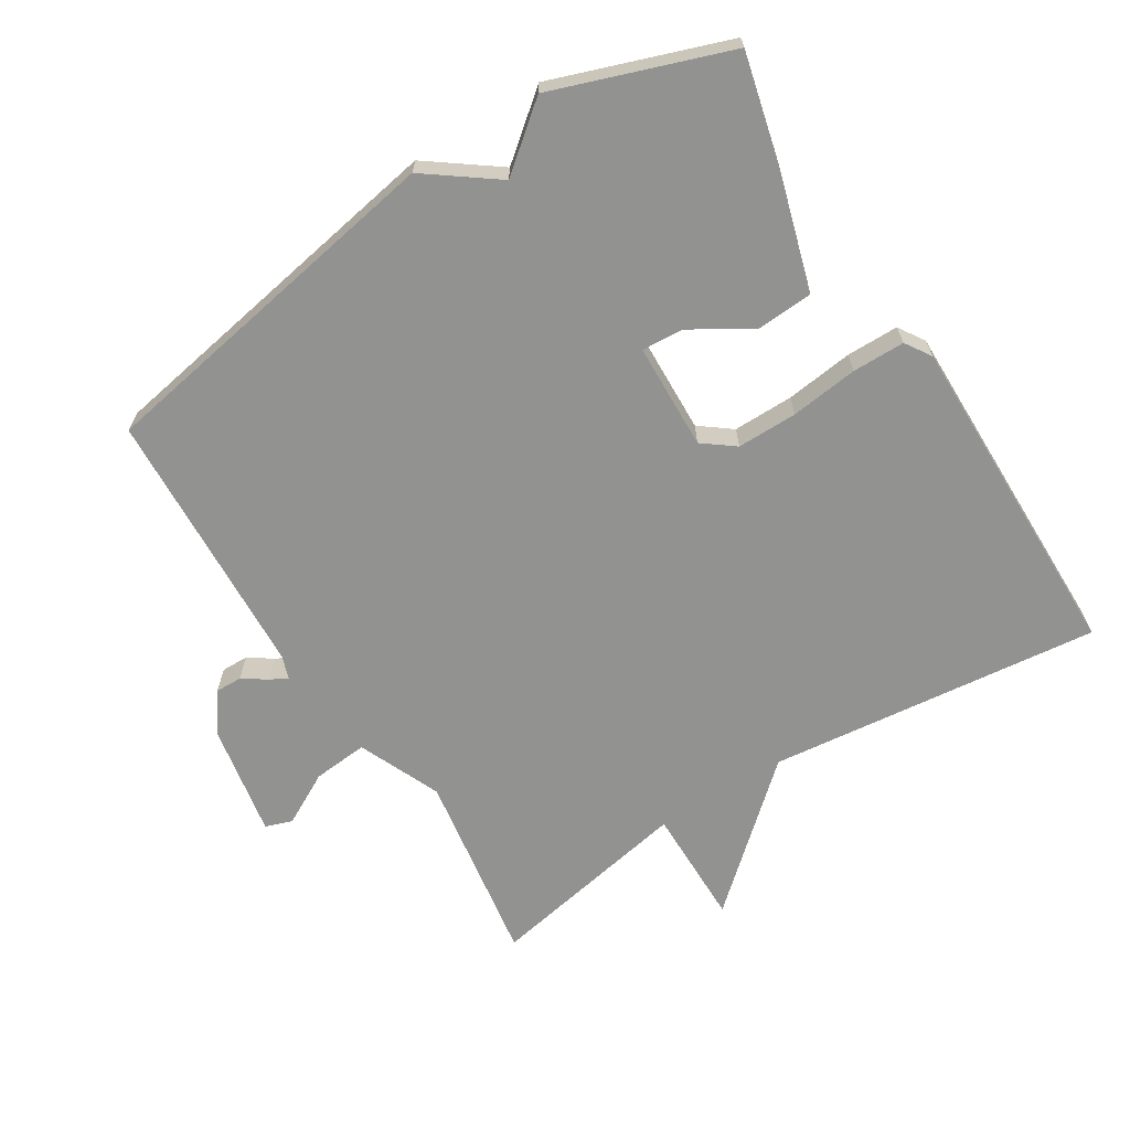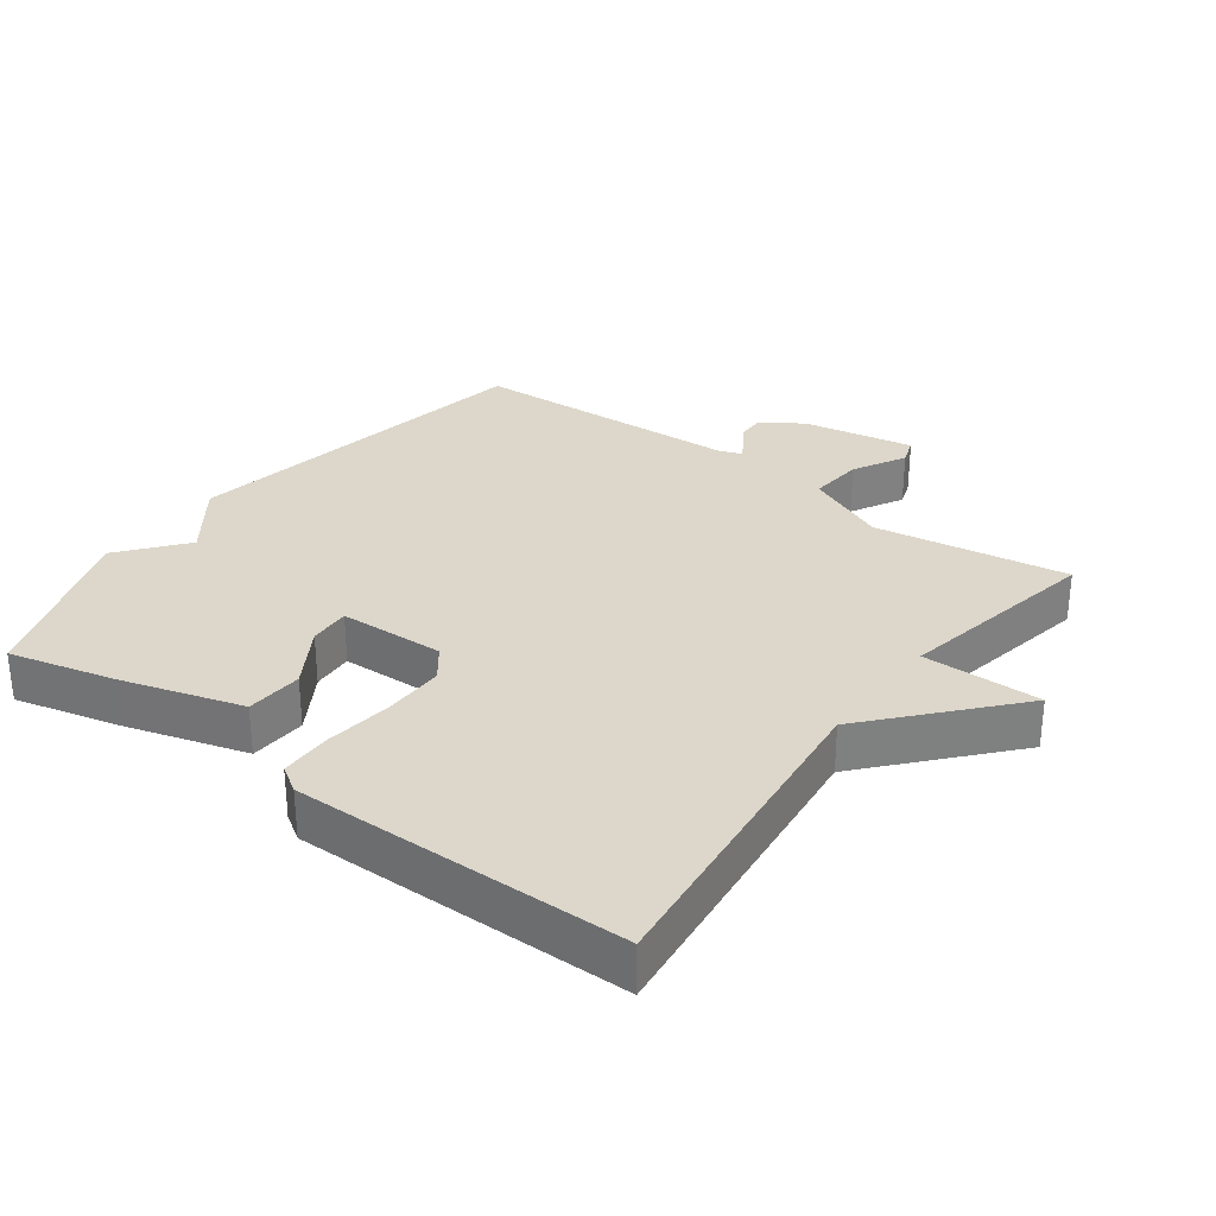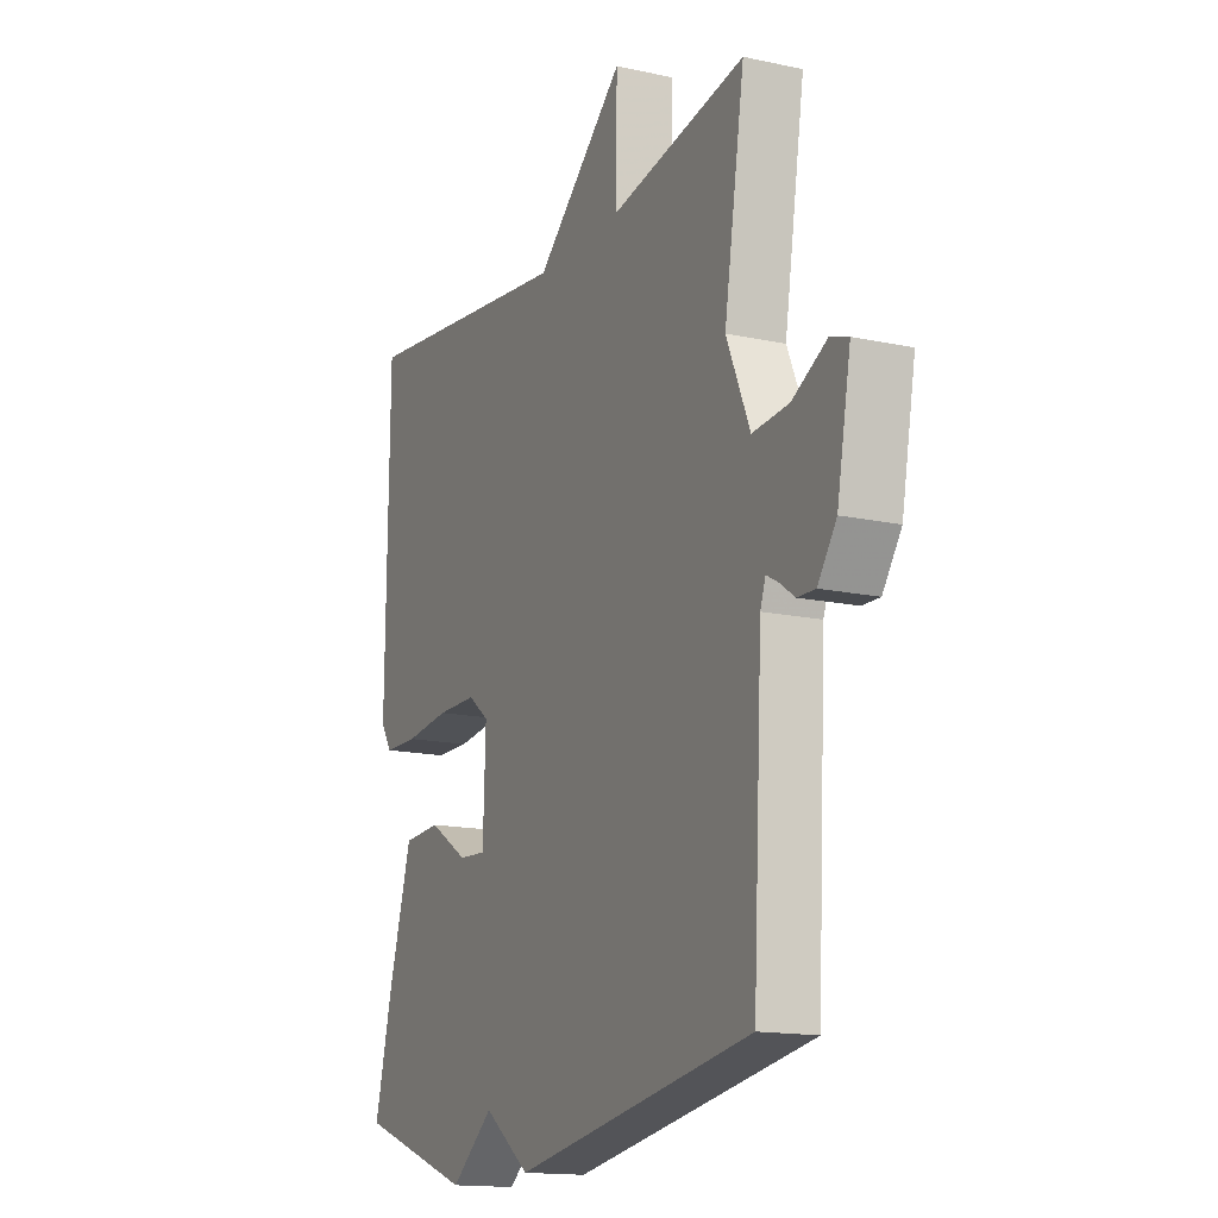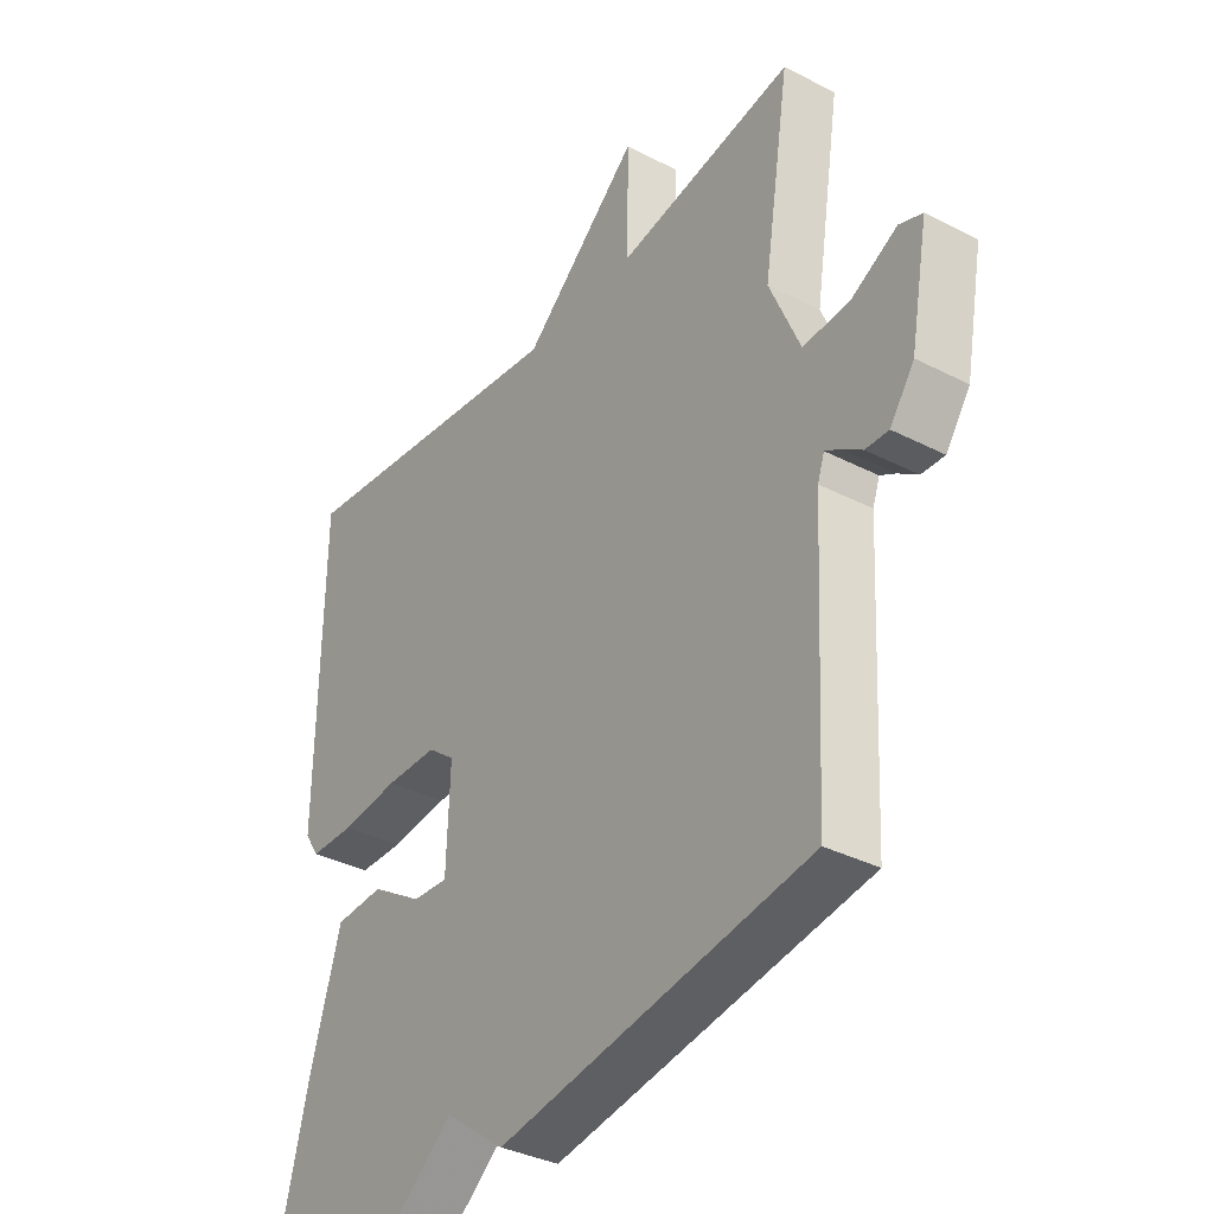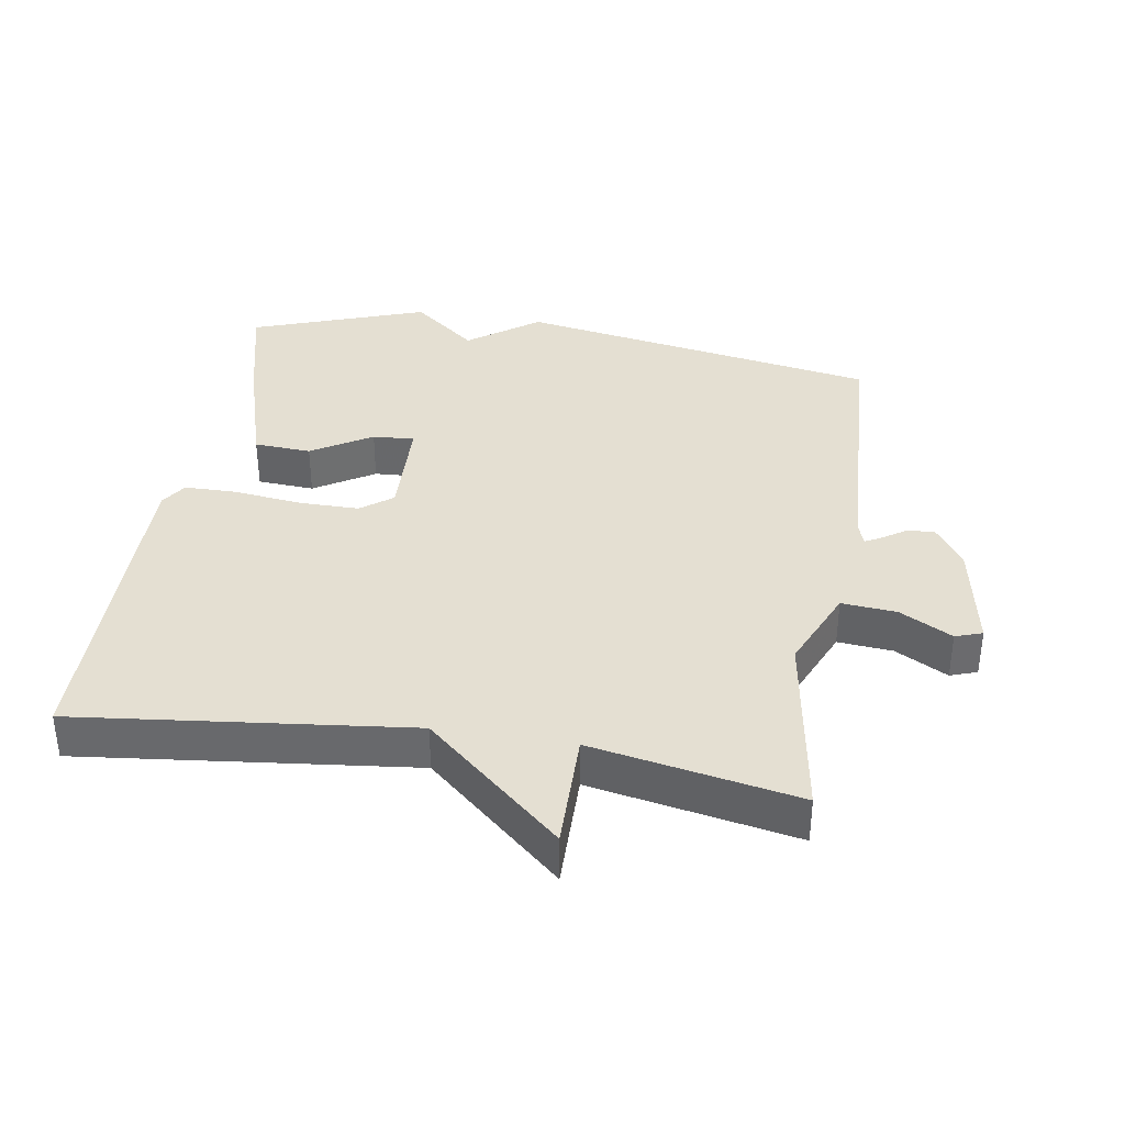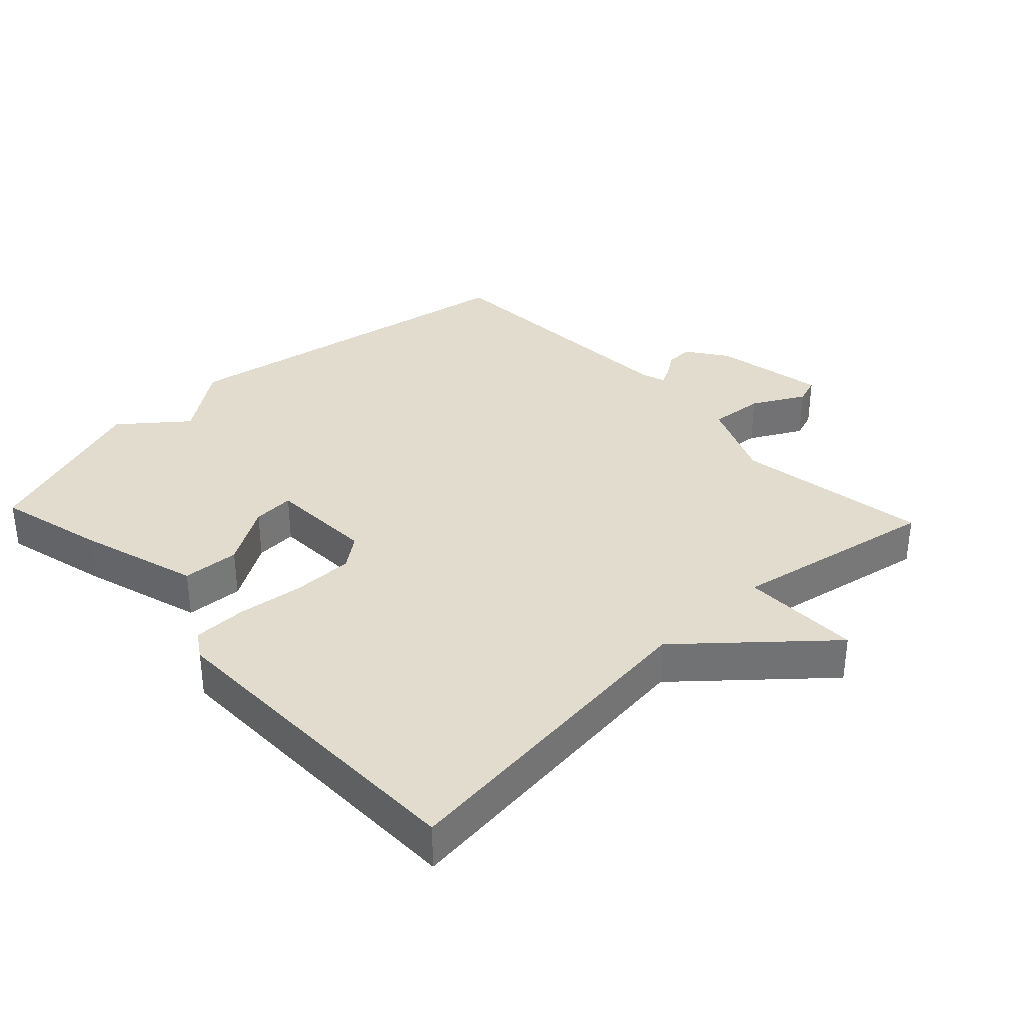
<metadata>
{"format":"obj","ext":"obj","renderer":"f3d","projection":"perspective","resolution":1024,"background":"white","views":[{"elev":-66.2,"azim":-147.8,"up":"+Y"},{"elev":30.4,"azim":-53.3,"up":"+Y"},{"elev":-15.1,"azim":64.9,"up":"+Z"},{"elev":-35.1,"azim":55.6,"up":"+Z"},{"elev":37.0,"azim":9.3,"up":"+Y"},{"elev":34.7,"azim":-43.3,"up":"+Y"}]}
</metadata>
<code>
v 0.5 0.07 -0.5
v -0.04 0.07 -0.593
v -0.144 0.07 -0.516
v -0.24 0.07 -0.593
v -0.5 0.07 -0.5
v -0.46 0.07 -0.34
v -0.407 0.07 -0.163
v -0.322 0.07 -0.158
v -0.233 0.07 -0.213
v -0.171 0.07 -0.217
v -0.165 0.07 -0.059
v -0.212 0.07 -0.023
v -0.302 0.07 -0.023
v -0.403 0.07 -0.035
v -0.481 0.07 -0.034
v -0.506 0.07 0.005
v -0.5 0.07 0.5
v -0.006 0.07 0.443
v 0.196 0.07 0.62
v 0.194 0.07 0.443
v 0.5 0.07 0.5
v 0.454 0.07 0.213
v 0.507 0.07 0.09
v 0.589 0.07 0.097
v 0.667 0.07 0.139
v 0.707 0.07 0.125
v 0.676 0.07 -0.041
v 0.634 0.07 -0.101
v 0.594 0.07 -0.1
v 0.559 0.07 -0.076
v 0.533 0.07 -0.062
v 0.521 0.07 -0.096
v 0.5 0 -0.5
v -0.04 0 -0.593
v -0.144 0 -0.516
v -0.24 0 -0.593
v -0.5 0 -0.5
v -0.46 0 -0.34
v -0.407 0 -0.163
v -0.322 0 -0.158
v -0.233 0 -0.213
v -0.171 0 -0.217
v -0.165 0 -0.059
v -0.212 0 -0.023
v -0.302 0 -0.023
v -0.403 0 -0.035
v -0.481 0 -0.034
v -0.506 0 0.005
v -0.5 0 0.5
v -0.006 0 0.443
v 0.196 0 0.62
v 0.194 0 0.443
v 0.5 0 0.5
v 0.454 0 0.213
v 0.507 0 0.09
v 0.589 0 0.097
v 0.667 0 0.139
v 0.707 0 0.125
v 0.676 0 -0.041
v 0.634 0 -0.101
v 0.594 0 -0.1
v 0.559 0 -0.076
v 0.533 0 -0.062
v 0.521 0 -0.096
f 28 29 30
f 27 28 30
f 26 27 30
f 25 26 30
f 24 25 30
f 23 24 30 31
f 22 23 31 32
f 20 21 22
f 18 19 20
f 1 2 3
f 32 1 3
f 22 32 3
f 20 22 3
f 18 20 3
f 16 17 18
f 15 16 18
f 14 15 18
f 13 14 18
f 7 8 9
f 6 7 9
f 5 6 9
f 4 5 9
f 3 4 9
f 3 9 10
f 18 3 10 11
f 12 13 18
f 11 12 18
f 62 61 60
f 62 60 59
f 62 59 58
f 62 58 57
f 62 57 56
f 63 62 56 55
f 64 63 55 54
f 54 53 52
f 52 51 50
f 35 34 33
f 35 33 64
f 35 64 54
f 35 54 52
f 35 52 50
f 50 49 48
f 50 48 47
f 50 47 46
f 50 46 45
f 41 40 39
f 41 39 38
f 41 38 37
f 41 37 36
f 41 36 35
f 42 41 35
f 43 42 35 50
f 50 45 44
f 50 44 43
f 1 33 34 2
f 2 34 35 3
f 3 35 36 4
f 4 36 37 5
f 5 37 38 6
f 6 38 39 7
f 7 39 40 8
f 8 40 41 9
f 9 41 42 10
f 10 42 43 11
f 11 43 44 12
f 12 44 45 13
f 13 45 46 14
f 14 46 47 15
f 15 47 48 16
f 16 48 49 17
f 17 49 50 18
f 18 50 51 19
f 19 51 52 20
f 20 52 53 21
f 21 53 54 22
f 22 54 55 23
f 23 55 56 24
f 24 56 57 25
f 25 57 58 26
f 26 58 59 27
f 27 59 60 28
f 28 60 61 29
f 29 61 62 30
f 30 62 63 31
f 31 63 64 32
f 32 64 33 1

</code>
